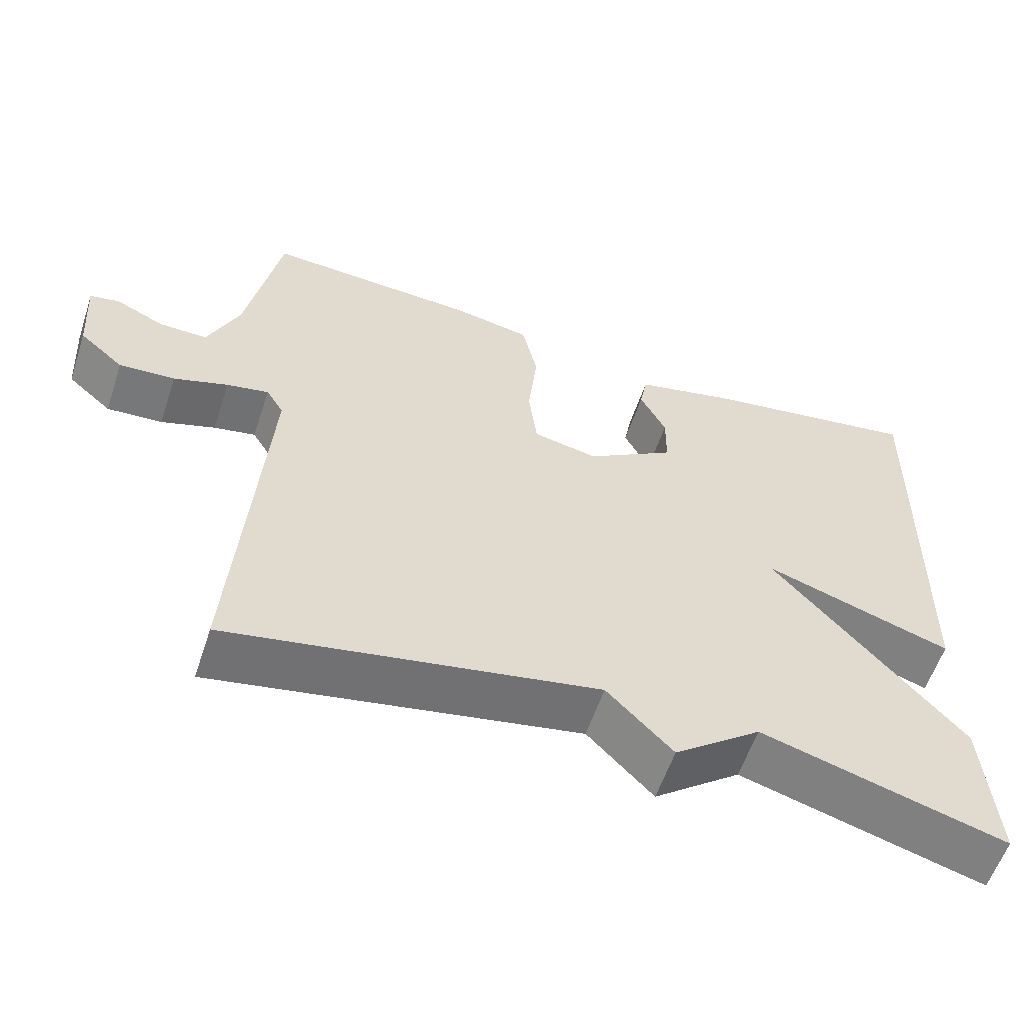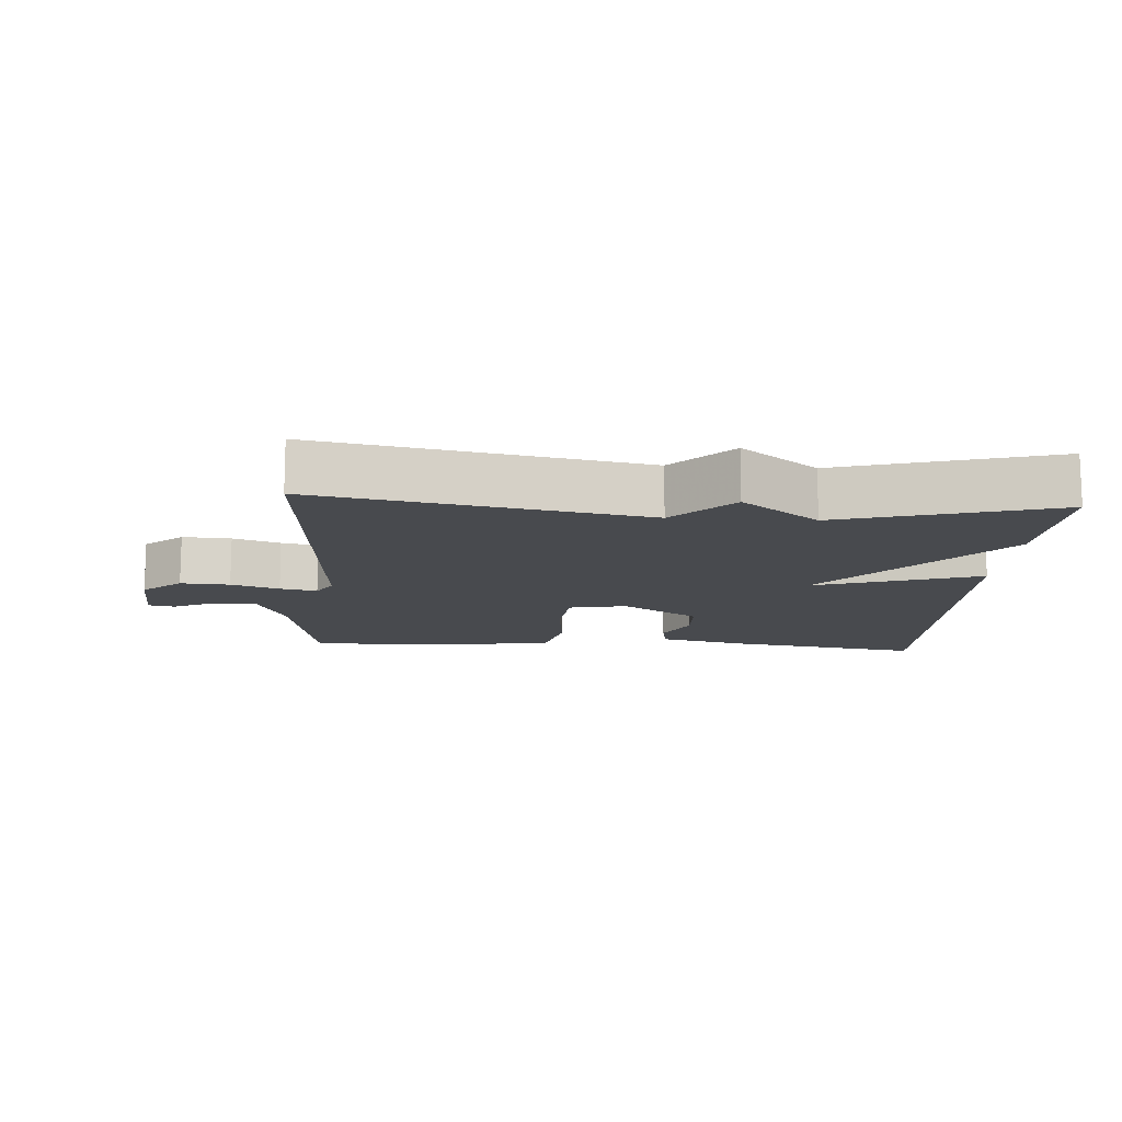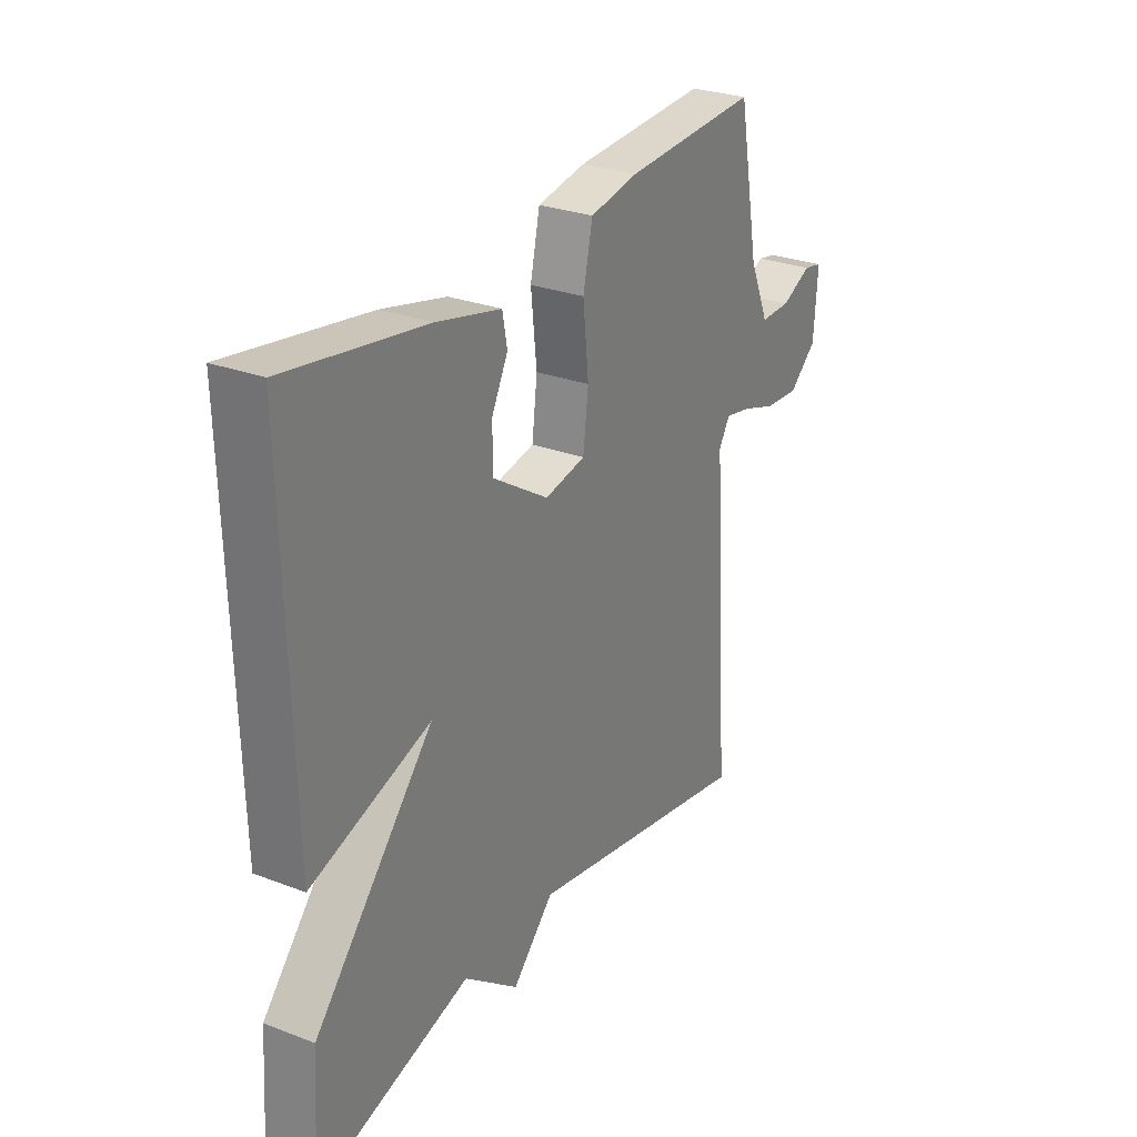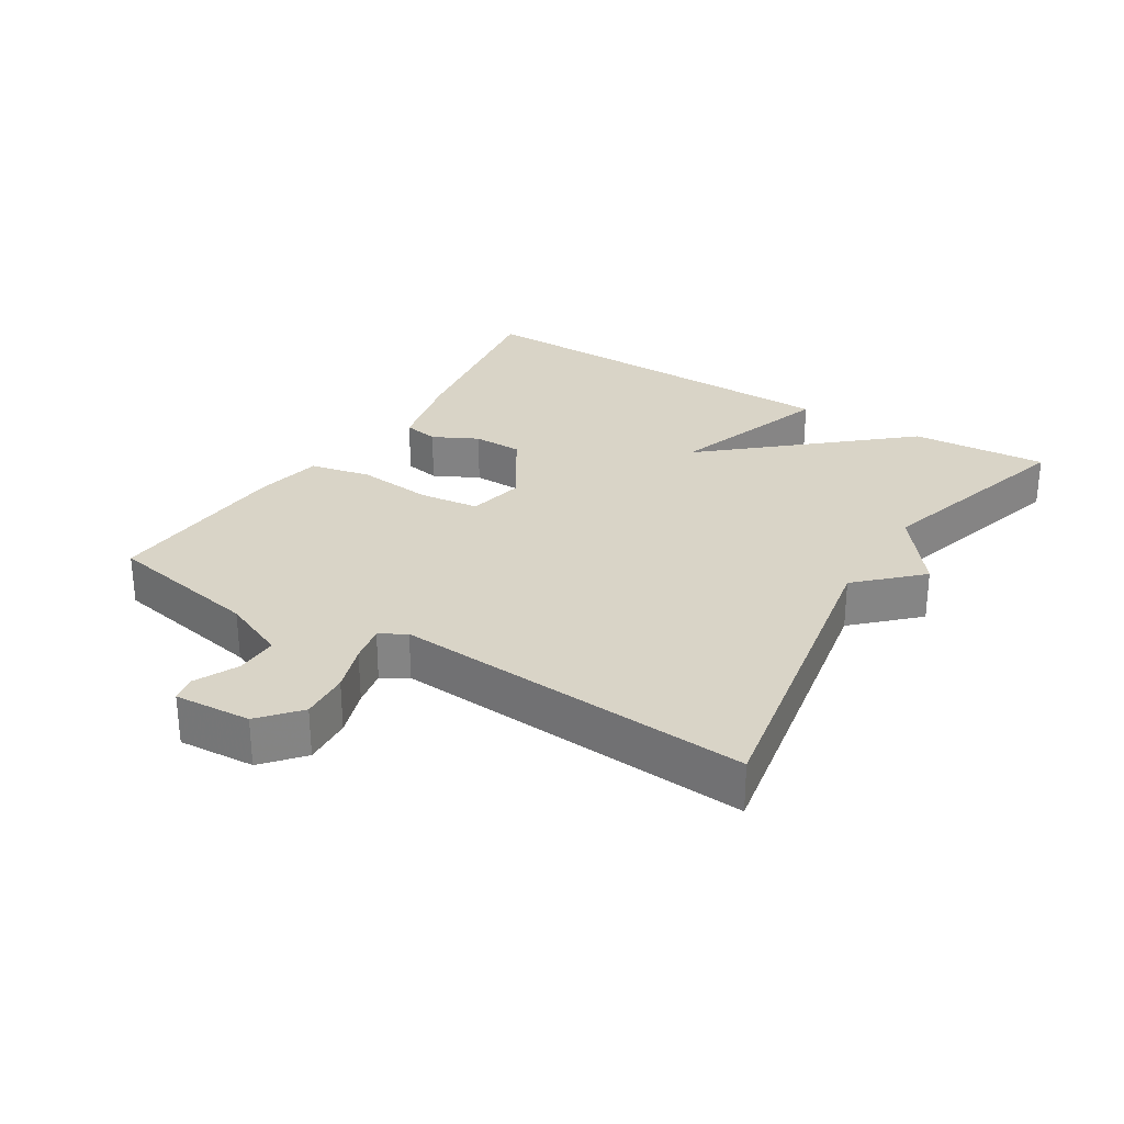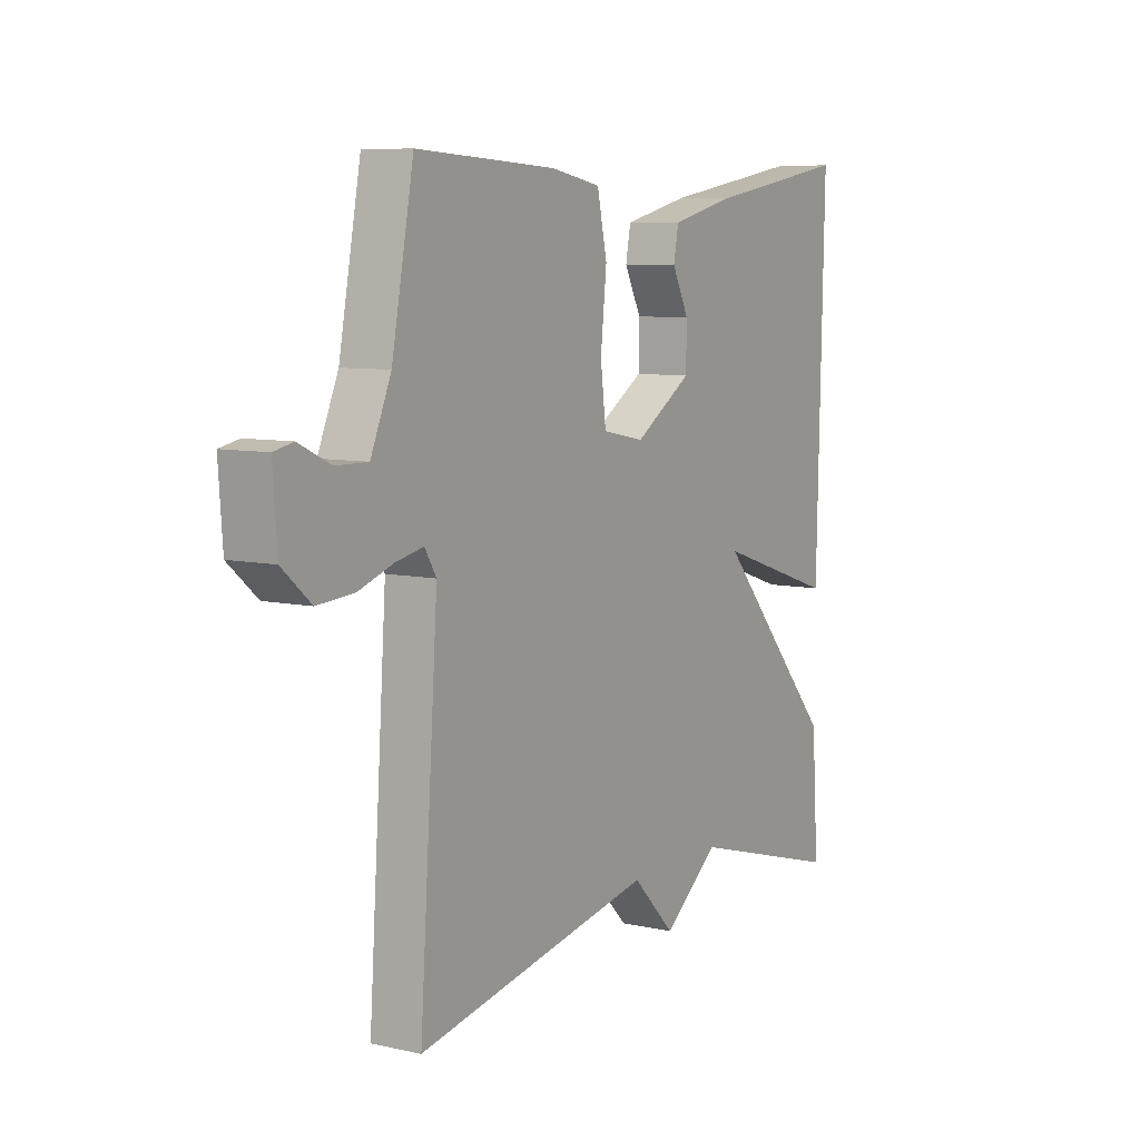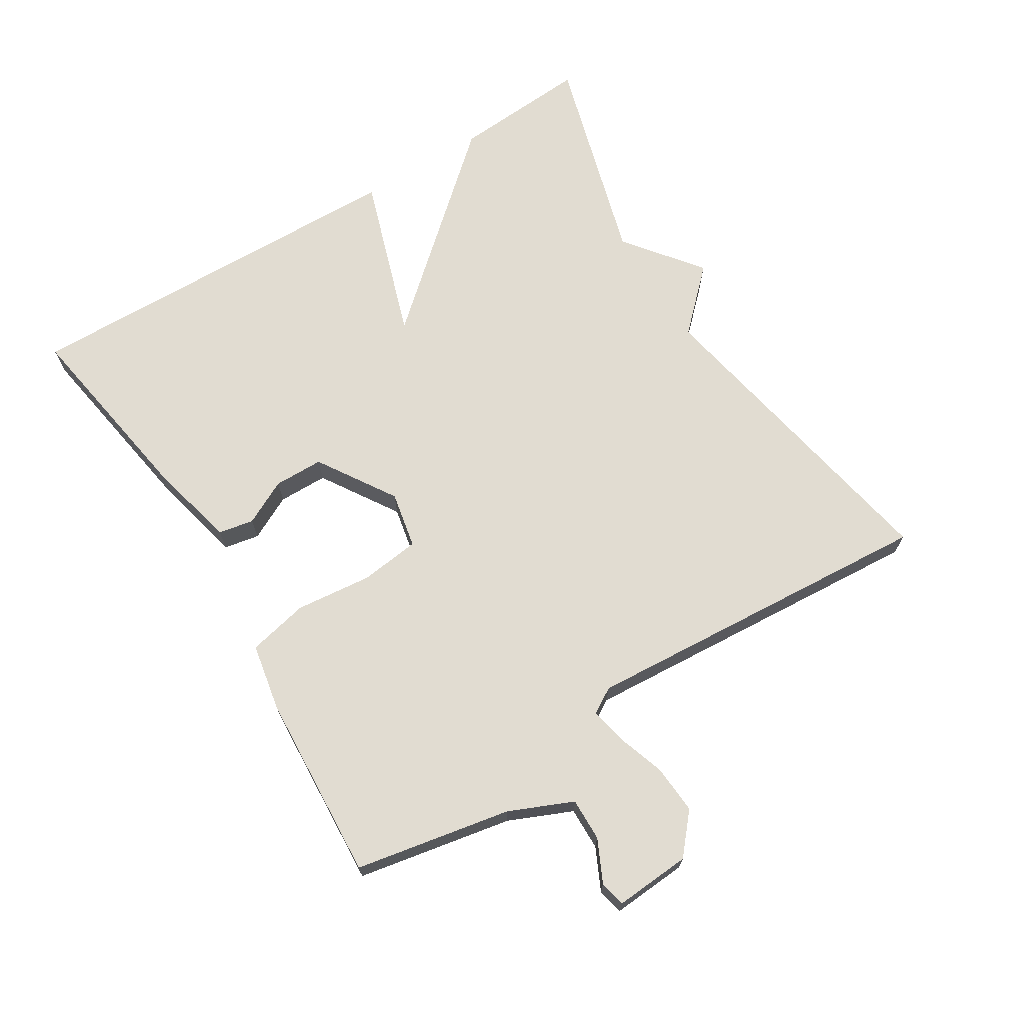
<metadata>
{"format":"obj","ext":"obj","renderer":"f3d","projection":"perspective","resolution":1024,"background":"white","views":[{"elev":-58.3,"azim":161.6,"up":"+Z"},{"elev":-12.9,"azim":176.2,"up":"+Y"},{"elev":28.0,"azim":-59.9,"up":"+Z"},{"elev":28.5,"azim":122.0,"up":"+Y"},{"elev":7.9,"azim":121.6,"up":"+Z"},{"elev":69.2,"azim":58.3,"up":"+Y"}]}
</metadata>
<code>
v -0.5 0.07 -0.5
v -0.486 0.07 -0.296
v -0.239 0.07 -0.015
v -0.486 0.07 -0.096
v -0.5 0.07 0.5
v -0.212 0.07 0.453
v -0.078 0.07 0.421
v -0.068 0.07 0.368
v -0.102 0.07 0.301
v -0.101 0.07 0.227
v 0.015 0.07 0.153
v 0.1 0.07 0.17
v 0.111 0.07 0.26
v 0.099 0.07 0.374
v 0.119 0.07 0.465
v 0.22 0.07 0.484
v 0.5 0.07 0.5
v 0.544 0.07 0.267
v 0.585 0.07 0.172
v 0.649 0.07 0.173
v 0.712 0.07 0.203
v 0.751 0.07 0.195
v 0.743 0.07 0.081
v 0.685 0.07 0.031
v 0.612 0.07 0.036
v 0.541 0.07 0.06
v 0.486 0.07 0.071
v 0.463 0.07 0.033
v 0.5 0.07 -0.5
v 0.019 0.07 -0.409
v -0.067 0.07 -0.497
v -0.181 0.07 -0.409
v -0.5 0 -0.5
v -0.486 0 -0.296
v -0.239 0 -0.015
v -0.486 0 -0.096
v -0.5 0 0.5
v -0.212 0 0.453
v -0.078 0 0.421
v -0.068 0 0.368
v -0.102 0 0.301
v -0.101 0 0.227
v 0.015 0 0.153
v 0.1 0 0.17
v 0.111 0 0.26
v 0.099 0 0.374
v 0.119 0 0.465
v 0.22 0 0.484
v 0.5 0 0.5
v 0.544 0 0.267
v 0.585 0 0.172
v 0.649 0 0.173
v 0.712 0 0.203
v 0.751 0 0.195
v 0.743 0 0.081
v 0.685 0 0.031
v 0.612 0 0.036
v 0.541 0 0.06
v 0.486 0 0.071
v 0.463 0 0.033
v 0.5 0 -0.5
v 0.019 0 -0.409
v -0.067 0 -0.497
v -0.181 0 -0.409
f 30 31 32
f 28 29 30
f 27 28 30 32
f 24 25 26
f 23 24 26
f 22 23 26
f 21 22 26
f 20 21 26
f 19 20 26 27
f 1 2 3
f 32 1 3
f 27 32 3
f 19 27 3
f 18 19 3
f 16 17 18
f 15 16 18
f 14 15 18
f 13 14 18
f 7 8 9
f 6 7 9
f 5 6 9
f 4 5 9
f 4 9 10
f 3 4 10 11
f 12 13 18
f 12 18 3
f 3 11 12
f 64 63 62
f 62 61 60
f 64 62 60 59
f 58 57 56
f 58 56 55
f 58 55 54
f 58 54 53
f 58 53 52
f 59 58 52 51
f 35 34 33
f 35 33 64
f 35 64 59
f 35 59 51
f 35 51 50
f 50 49 48
f 50 48 47
f 50 47 46
f 50 46 45
f 41 40 39
f 41 39 38
f 41 38 37
f 41 37 36
f 42 41 36
f 43 42 36 35
f 50 45 44
f 35 50 44
f 44 43 35
f 1 33 34 2
f 2 34 35 3
f 3 35 36 4
f 4 36 37 5
f 5 37 38 6
f 6 38 39 7
f 7 39 40 8
f 8 40 41 9
f 9 41 42 10
f 10 42 43 11
f 11 43 44 12
f 12 44 45 13
f 13 45 46 14
f 14 46 47 15
f 15 47 48 16
f 16 48 49 17
f 17 49 50 18
f 18 50 51 19
f 19 51 52 20
f 20 52 53 21
f 21 53 54 22
f 22 54 55 23
f 23 55 56 24
f 24 56 57 25
f 25 57 58 26
f 26 58 59 27
f 27 59 60 28
f 28 60 61 29
f 29 61 62 30
f 30 62 63 31
f 31 63 64 32
f 32 64 33 1

</code>
